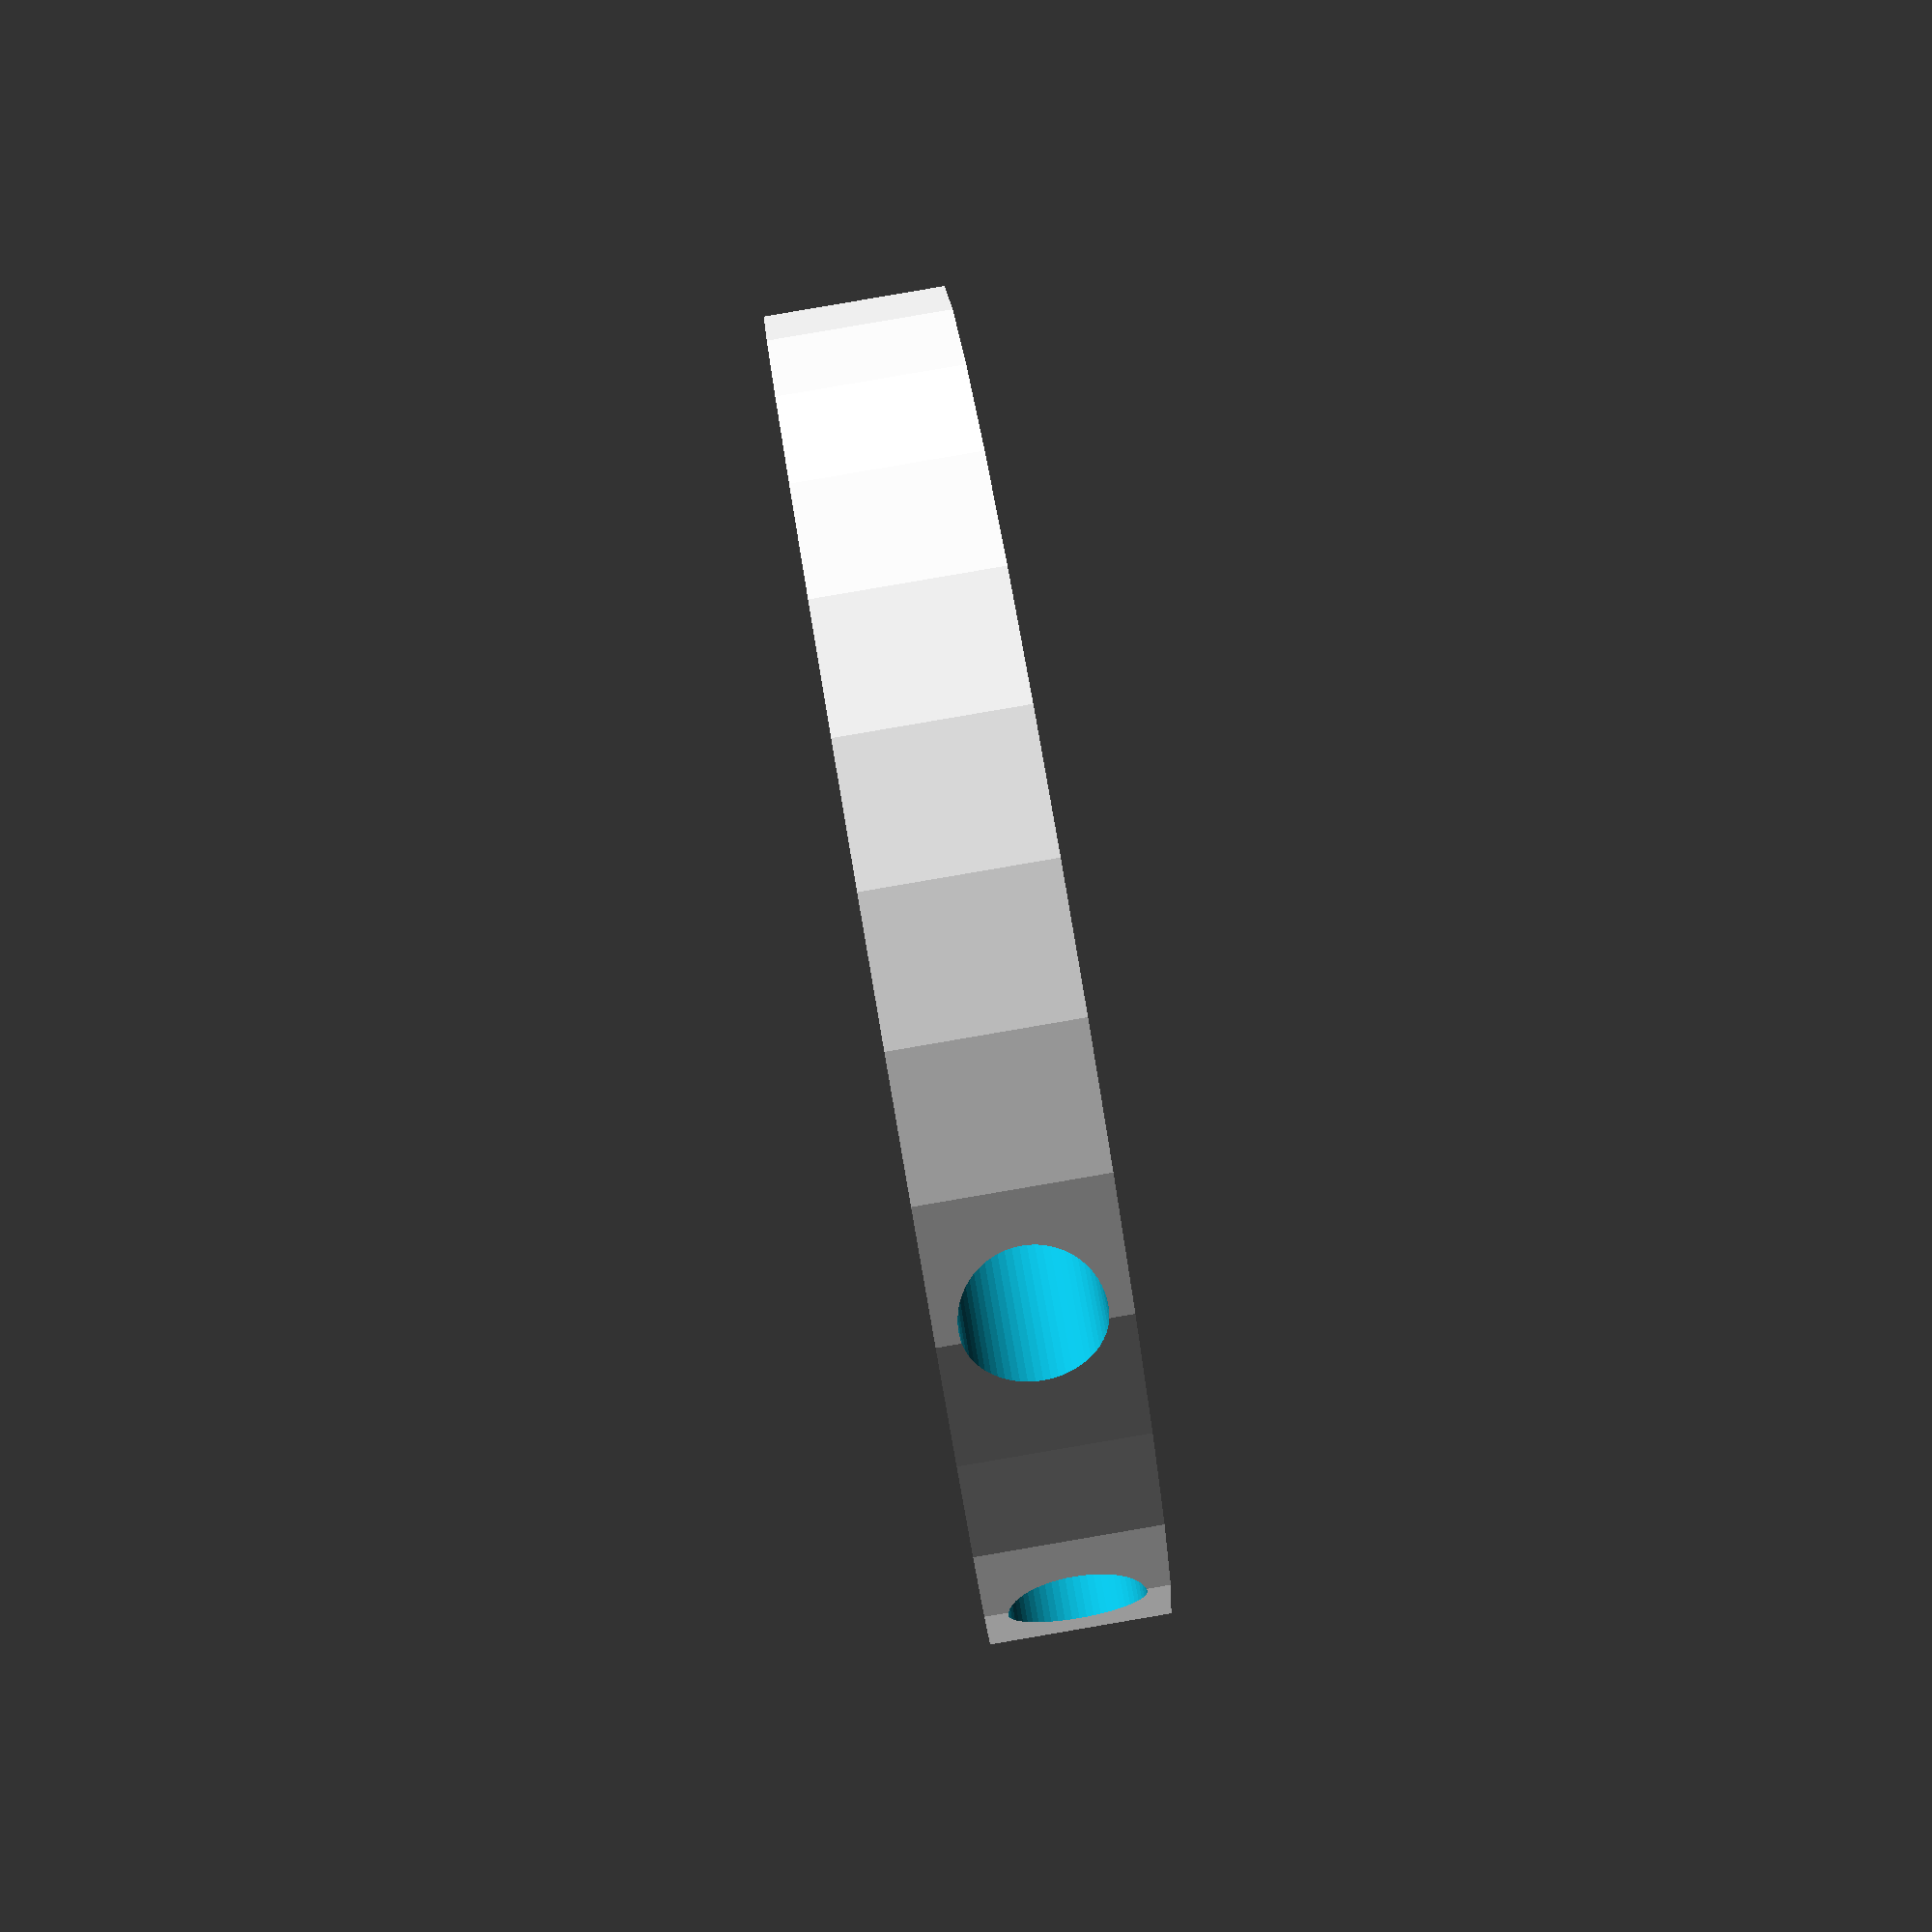
<openscad>
rotate([180,0,0])difference(){translate([9.75,9.75,-2])  cylinder(r=15,h=4, center=true);
translate([1.5,1.5,0])  cube(size = [1.5,1.5,1], center=true);
translate([3,1.5,0])  cube(size = [1.5,1.5,1], center=true);
translate([4.5,1.5,0])  cube(size = [1.5,1.5,1], center=true);
translate([6,1.5,0])  cube(size = [1.5,1.5,1], center=true);
translate([7.5,1.5,0])  cube(size = [1.5,1.5,1], center=true);
translate([9,1.5,0])  cube(size = [1.5,1.5,1], center=true);
translate([10.5,1.5,0])  cube(size = [1.5,1.5,1], center=true);
translate([12,1.5,0])  cube(size = [1.5,1.5,1], center=true);
translate([13.5,1.5,0])  cube(size = [1.5,1.5,1], center=true);
translate([15,1.5,0])  cube(size = [1.5,1.5,1], center=true);
translate([16.5,1.5,0])  cube(size = [1.5,1.5,1], center=true);
translate([18,1.5,0])  cube(size = [1.5,1.5,1], center=true);
translate([18,1.5,0])  cube(size = [1.5,1.5,1], center=true);
translate([18,1.5,0])  cube(size = [1.5,1.5,1], center=true);
translate([18,1.5,0])  cube(size = [1.5,1.5,1], center=true);
translate([6,3,0])  cube(size = [1.5,1.5,1], center=true);
translate([6,3,0])  cube(size = [1.5,1.5,1], center=true);
translate([6,3,0])  cube(size = [1.5,1.5,1], center=true);
translate([10.5,3,0])  cube(size = [1.5,1.5,1], center=true);
translate([12,3,0])  cube(size = [1.5,1.5,1], center=true);
translate([13.5,3,0])  cube(size = [1.5,1.5,1], center=true);
translate([13.5,3,0])  cube(size = [1.5,1.5,1], center=true);
translate([13.5,3,0])  cube(size = [1.5,1.5,1], center=true);
translate([18,3,0])  cube(size = [1.5,1.5,1], center=true);
translate([1.5,4.5,0])  cube(size = [1.5,1.5,1], center=true);
translate([3,4.5,0])  cube(size = [1.5,1.5,1], center=true);
translate([3,4.5,0])  cube(size = [1.5,1.5,1], center=true);
translate([3,4.5,0])  cube(size = [1.5,1.5,1], center=true);
translate([7.5,4.5,0])  cube(size = [1.5,1.5,1], center=true);
translate([9,4.5,0])  cube(size = [1.5,1.5,1], center=true);
translate([9,4.5,0])  cube(size = [1.5,1.5,1], center=true);
translate([12,4.5,0])  cube(size = [1.5,1.5,1], center=true);
translate([12,4.5,0])  cube(size = [1.5,1.5,1], center=true);
translate([15,4.5,0])  cube(size = [1.5,1.5,1], center=true);
translate([15,4.5,0])  cube(size = [1.5,1.5,1], center=true);
translate([18,4.5,0])  cube(size = [1.5,1.5,1], center=true);
translate([18,4.5,0])  cube(size = [1.5,1.5,1], center=true);
translate([3,6,0])  cube(size = [1.5,1.5,1], center=true);
translate([3,6,0])  cube(size = [1.5,1.5,1], center=true);
translate([6,6,0])  cube(size = [1.5,1.5,1], center=true);
translate([7.5,6,0])  cube(size = [1.5,1.5,1], center=true);
translate([7.5,6,0])  cube(size = [1.5,1.5,1], center=true);
translate([10.5,6,0])  cube(size = [1.5,1.5,1], center=true);
translate([12,6,0])  cube(size = [1.5,1.5,1], center=true);
translate([12,6,0])  cube(size = [1.5,1.5,1], center=true);
translate([15,6,0])  cube(size = [1.5,1.5,1], center=true);
translate([16.5,6,0])  cube(size = [1.5,1.5,1], center=true);
translate([18,6,0])  cube(size = [1.5,1.5,1], center=true);
translate([1.5,7.5,0])  cube(size = [1.5,1.5,1], center=true);
translate([1.5,7.5,0])  cube(size = [1.5,1.5,1], center=true);
translate([1.5,7.5,0])  cube(size = [1.5,1.5,1], center=true);
translate([6,7.5,0])  cube(size = [1.5,1.5,1], center=true);
translate([7.5,7.5,0])  cube(size = [1.5,1.5,1], center=true);
translate([9,7.5,0])  cube(size = [1.5,1.5,1], center=true);
translate([10.5,7.5,0])  cube(size = [1.5,1.5,1], center=true);
translate([10.5,7.5,0])  cube(size = [1.5,1.5,1], center=true);
translate([13.5,7.5,0])  cube(size = [1.5,1.5,1], center=true);
translate([13.5,7.5,0])  cube(size = [1.5,1.5,1], center=true);
translate([16.5,7.5,0])  cube(size = [1.5,1.5,1], center=true);
translate([18,7.5,0])  cube(size = [1.5,1.5,1], center=true);
translate([18,7.5,0])  cube(size = [1.5,1.5,1], center=true);
translate([18,7.5,0])  cube(size = [1.5,1.5,1], center=true);
translate([18,7.5,0])  cube(size = [1.5,1.5,1], center=true);
translate([6,9,0])  cube(size = [1.5,1.5,1], center=true);
translate([7.5,9,0])  cube(size = [1.5,1.5,1], center=true);
translate([7.5,9,0])  cube(size = [1.5,1.5,1], center=true);
translate([7.5,9,0])  cube(size = [1.5,1.5,1], center=true);
translate([7.5,9,0])  cube(size = [1.5,1.5,1], center=true);
translate([7.5,9,0])  cube(size = [1.5,1.5,1], center=true);
translate([15,9,0])  cube(size = [1.5,1.5,1], center=true);
translate([15,9,0])  cube(size = [1.5,1.5,1], center=true);
translate([18,9,0])  cube(size = [1.5,1.5,1], center=true);
translate([1.5,10.5,0])  cube(size = [1.5,1.5,1], center=true);
translate([1.5,10.5,0])  cube(size = [1.5,1.5,1], center=true);
translate([1.5,10.5,0])  cube(size = [1.5,1.5,1], center=true);
translate([1.5,10.5,0])  cube(size = [1.5,1.5,1], center=true);
translate([1.5,10.5,0])  cube(size = [1.5,1.5,1], center=true);
translate([9,10.5,0])  cube(size = [1.5,1.5,1], center=true);
translate([9,10.5,0])  cube(size = [1.5,1.5,1], center=true);
translate([9,10.5,0])  cube(size = [1.5,1.5,1], center=true);
translate([13.5,10.5,0])  cube(size = [1.5,1.5,1], center=true);
translate([15,10.5,0])  cube(size = [1.5,1.5,1], center=true);
translate([15,10.5,0])  cube(size = [1.5,1.5,1], center=true);
translate([18,10.5,0])  cube(size = [1.5,1.5,1], center=true);
translate([18,10.5,0])  cube(size = [1.5,1.5,1], center=true);
translate([18,10.5,0])  cube(size = [1.5,1.5,1], center=true);
translate([4.5,12,0])  cube(size = [1.5,1.5,1], center=true);
translate([6,12,0])  cube(size = [1.5,1.5,1], center=true);
translate([7.5,12,0])  cube(size = [1.5,1.5,1], center=true);
translate([9,12,0])  cube(size = [1.5,1.5,1], center=true);
translate([9,12,0])  cube(size = [1.5,1.5,1], center=true);
translate([9,12,0])  cube(size = [1.5,1.5,1], center=true);
translate([13.5,12,0])  cube(size = [1.5,1.5,1], center=true);
translate([15,12,0])  cube(size = [1.5,1.5,1], center=true);
translate([15,12,0])  cube(size = [1.5,1.5,1], center=true);
translate([18,12,0])  cube(size = [1.5,1.5,1], center=true);
translate([1.5,13.5,0])  cube(size = [1.5,1.5,1], center=true);
translate([1.5,13.5,0])  cube(size = [1.5,1.5,1], center=true);
translate([1.5,13.5,0])  cube(size = [1.5,1.5,1], center=true);
translate([6,13.5,0])  cube(size = [1.5,1.5,1], center=true);
translate([6,13.5,0])  cube(size = [1.5,1.5,1], center=true);
translate([9,13.5,0])  cube(size = [1.5,1.5,1], center=true);
translate([9,13.5,0])  cube(size = [1.5,1.5,1], center=true);
translate([12,13.5,0])  cube(size = [1.5,1.5,1], center=true);
translate([13.5,13.5,0])  cube(size = [1.5,1.5,1], center=true);
translate([15,13.5,0])  cube(size = [1.5,1.5,1], center=true);
translate([16.5,13.5,0])  cube(size = [1.5,1.5,1], center=true);
translate([18,13.5,0])  cube(size = [1.5,1.5,1], center=true);
translate([18,13.5,0])  cube(size = [1.5,1.5,1], center=true);
translate([18,13.5,0])  cube(size = [1.5,1.5,1], center=true);
translate([18,13.5,0])  cube(size = [1.5,1.5,1], center=true);
translate([6,15,0])  cube(size = [1.5,1.5,1], center=true);
translate([7.5,15,0])  cube(size = [1.5,1.5,1], center=true);
translate([7.5,15,0])  cube(size = [1.5,1.5,1], center=true);
translate([10.5,15,0])  cube(size = [1.5,1.5,1], center=true);
translate([12,15,0])  cube(size = [1.5,1.5,1], center=true);
translate([12,15,0])  cube(size = [1.5,1.5,1], center=true);
translate([15,15,0])  cube(size = [1.5,1.5,1], center=true);
translate([15,15,0])  cube(size = [1.5,1.5,1], center=true);
translate([18,15,0])  cube(size = [1.5,1.5,1], center=true);
translate([1.5,16.5,0])  cube(size = [1.5,1.5,1], center=true);
translate([3,16.5,0])  cube(size = [1.5,1.5,1], center=true);
translate([3,16.5,0])  cube(size = [1.5,1.5,1], center=true);
translate([6,16.5,0])  cube(size = [1.5,1.5,1], center=true);
translate([6,16.5,0])  cube(size = [1.5,1.5,1], center=true);
translate([6,16.5,0])  cube(size = [1.5,1.5,1], center=true);
translate([6,16.5,0])  cube(size = [1.5,1.5,1], center=true);
translate([6,16.5,0])  cube(size = [1.5,1.5,1], center=true);
translate([6,16.5,0])  cube(size = [1.5,1.5,1], center=true);
translate([6,16.5,0])  cube(size = [1.5,1.5,1], center=true);
translate([16.5,16.5,0])  cube(size = [1.5,1.5,1], center=true);
translate([18,16.5,0])  cube(size = [1.5,1.5,1], center=true);
translate([18,16.5,0])  cube(size = [1.5,1.5,1], center=true);
translate([3,18,0])  cube(size = [1.5,1.5,1], center=true);
translate([3,18,0])  cube(size = [1.5,1.5,1], center=true);
translate([6,18,0])  cube(size = [1.5,1.5,1], center=true);
translate([6,18,0])  cube(size = [1.5,1.5,1], center=true);
translate([9,18,0])  cube(size = [1.5,1.5,1], center=true);
translate([9,18,0])  cube(size = [1.5,1.5,1], center=true);
translate([12,18,0])  cube(size = [1.5,1.5,1], center=true);
translate([12,18,0])  cube(size = [1.5,1.5,1], center=true);
translate([15,18,0])  cube(size = [1.5,1.5,1], center=true);
translate([15,18,0])  cube(size = [1.5,1.5,1], center=true);
translate([18,18,0])  cube(size = [1.5,1.5,1], center=true);
rotate([90,90,0])translate([2,4.875,0])  cylinder(r=1.5,h=400, $fn=60, center=true);
rotate([90,90,0])translate([2,14.625,0])  cylinder(r=1.5,h=400, $fn=60, center=true);
}

</openscad>
<views>
elev=93.7 azim=230.9 roll=99.7 proj=p view=wireframe
</views>
